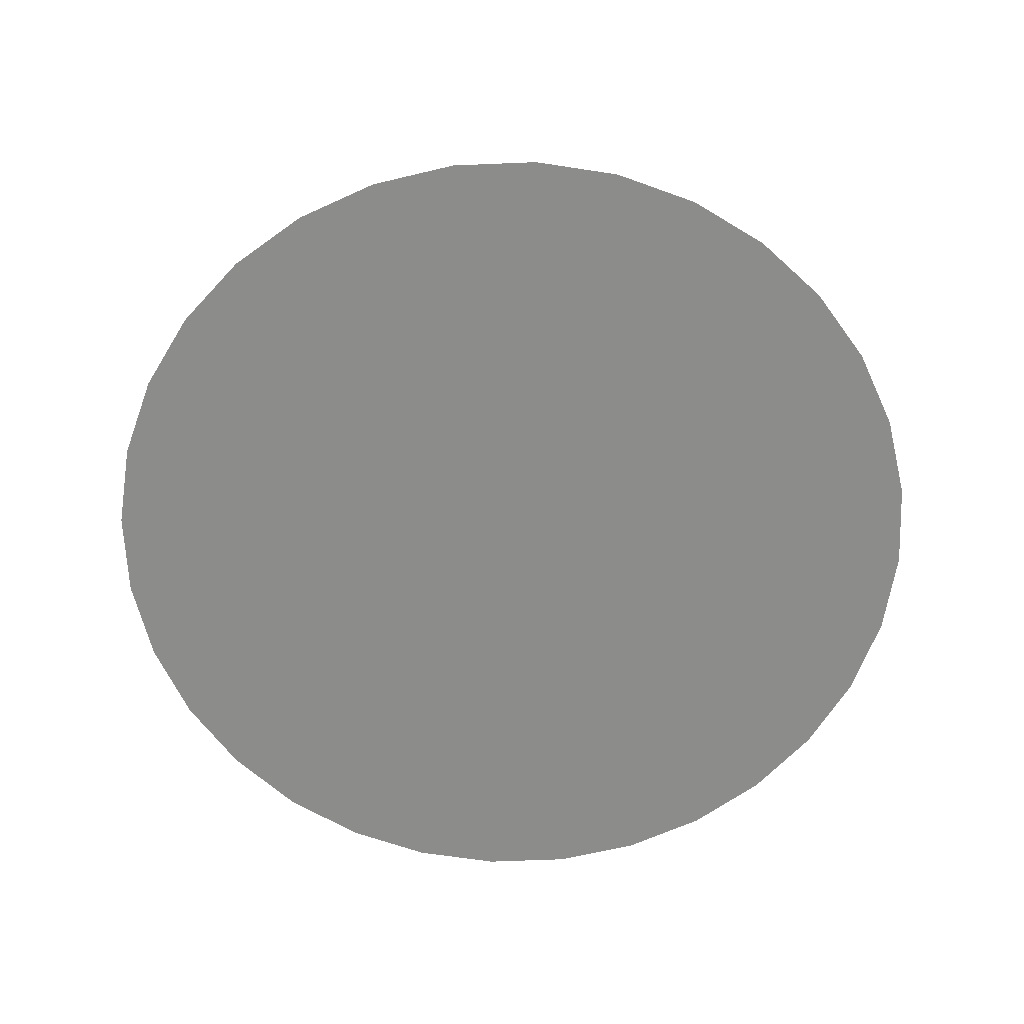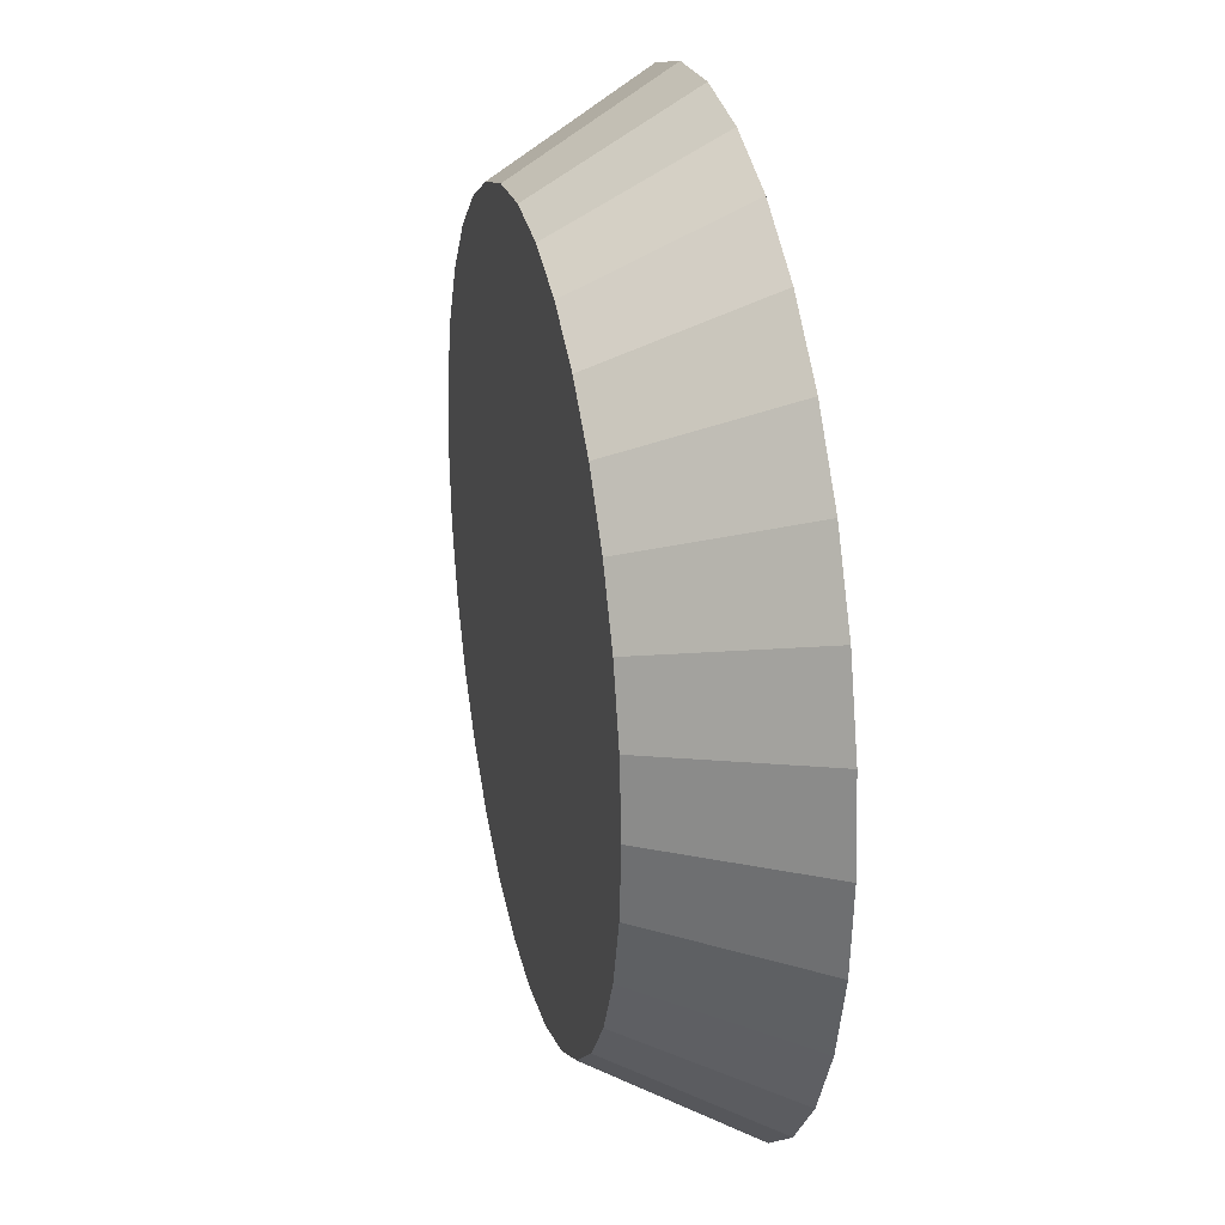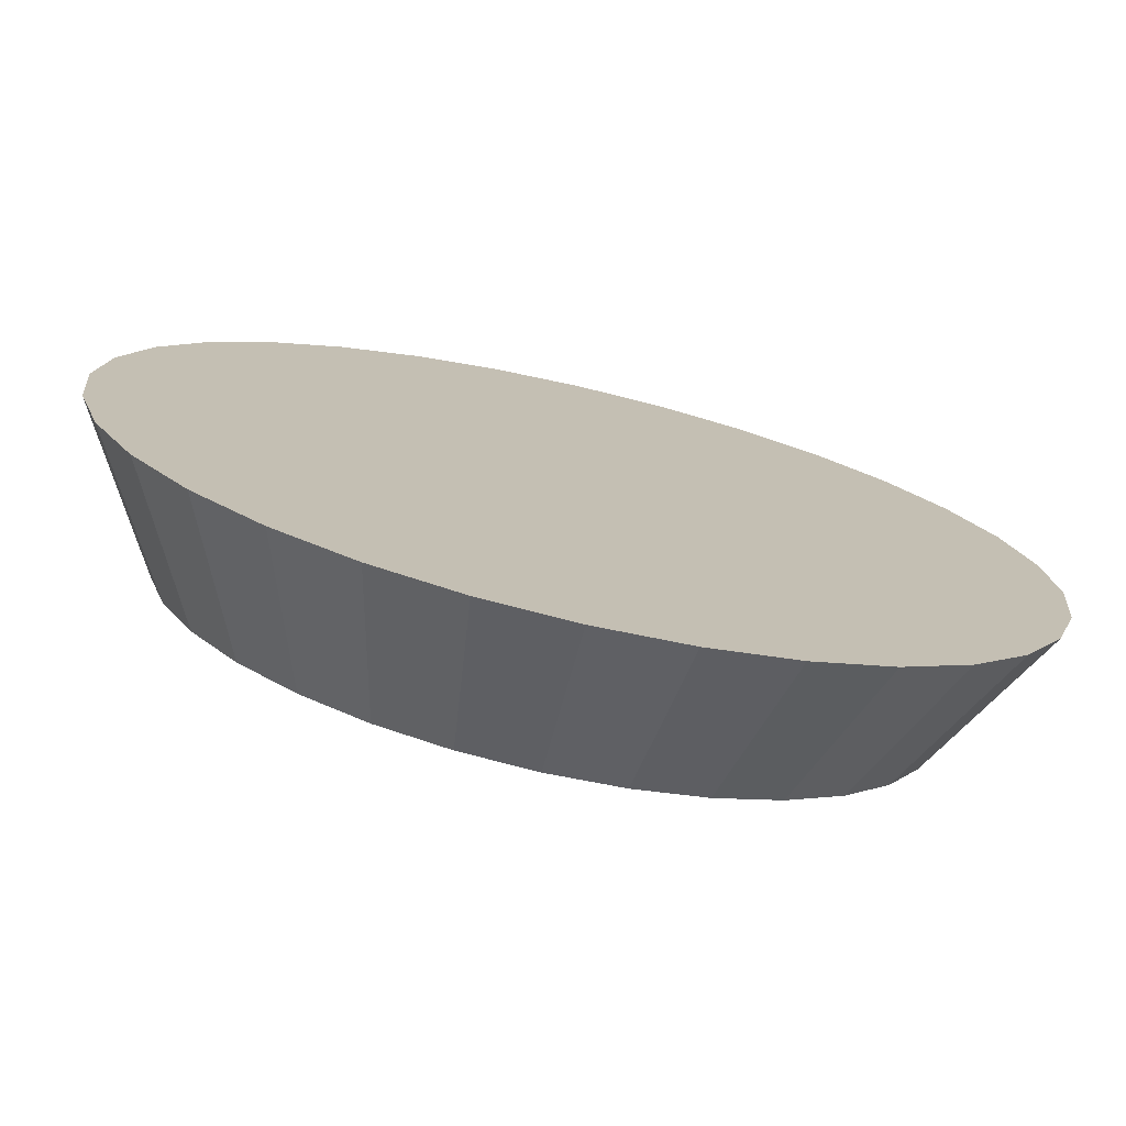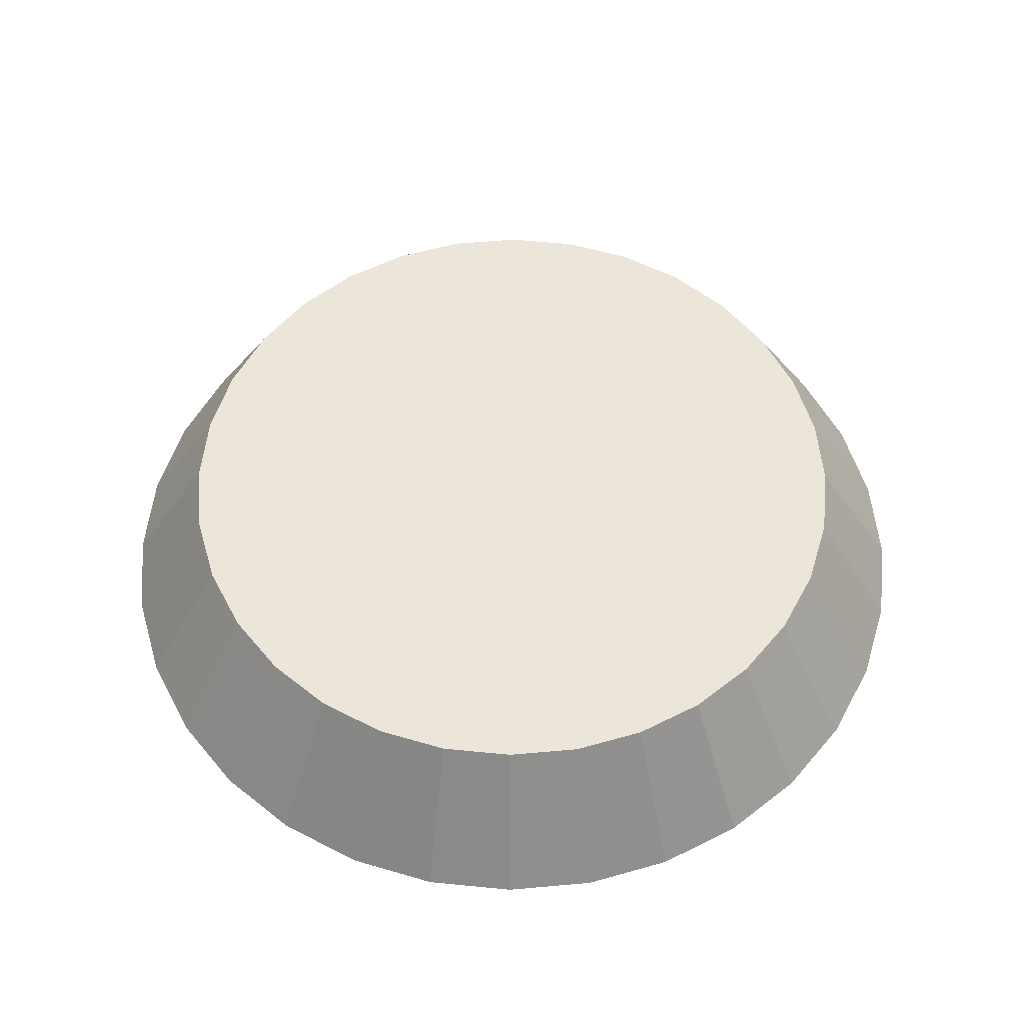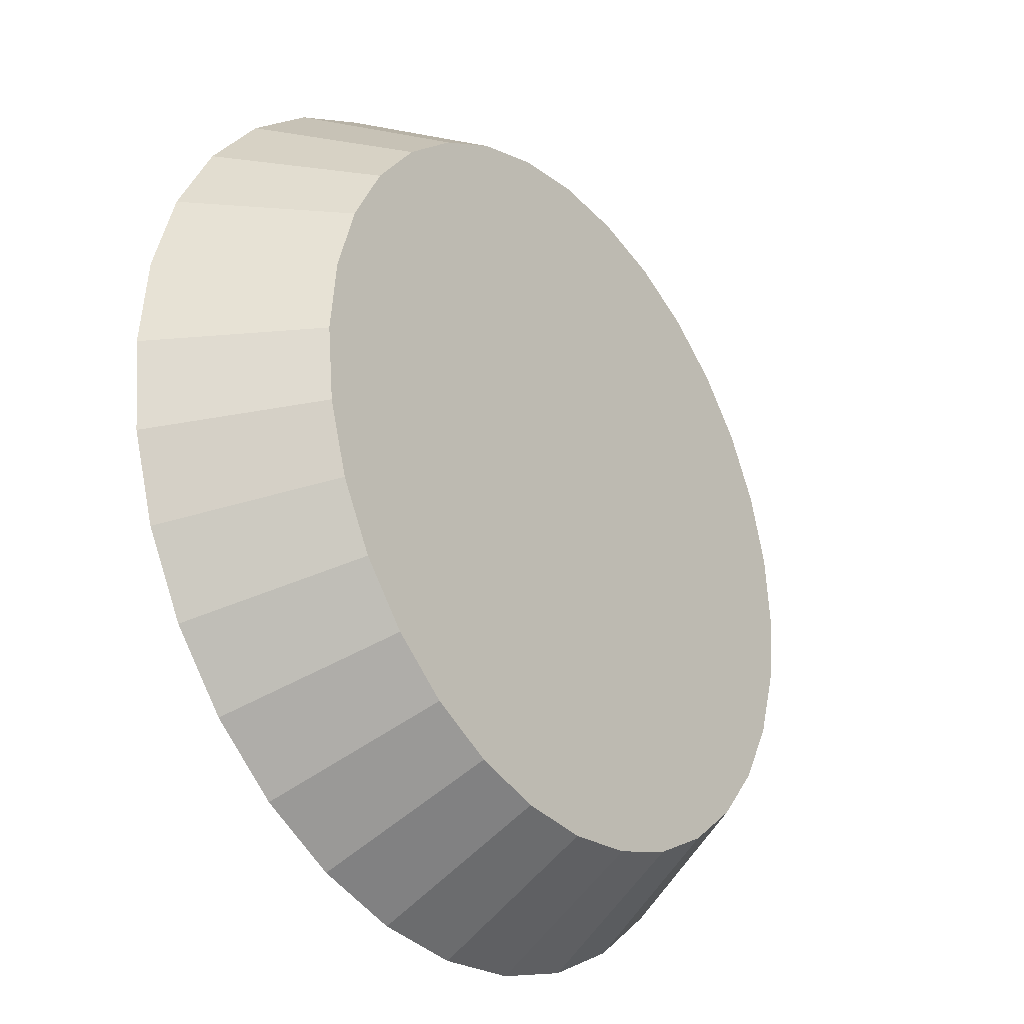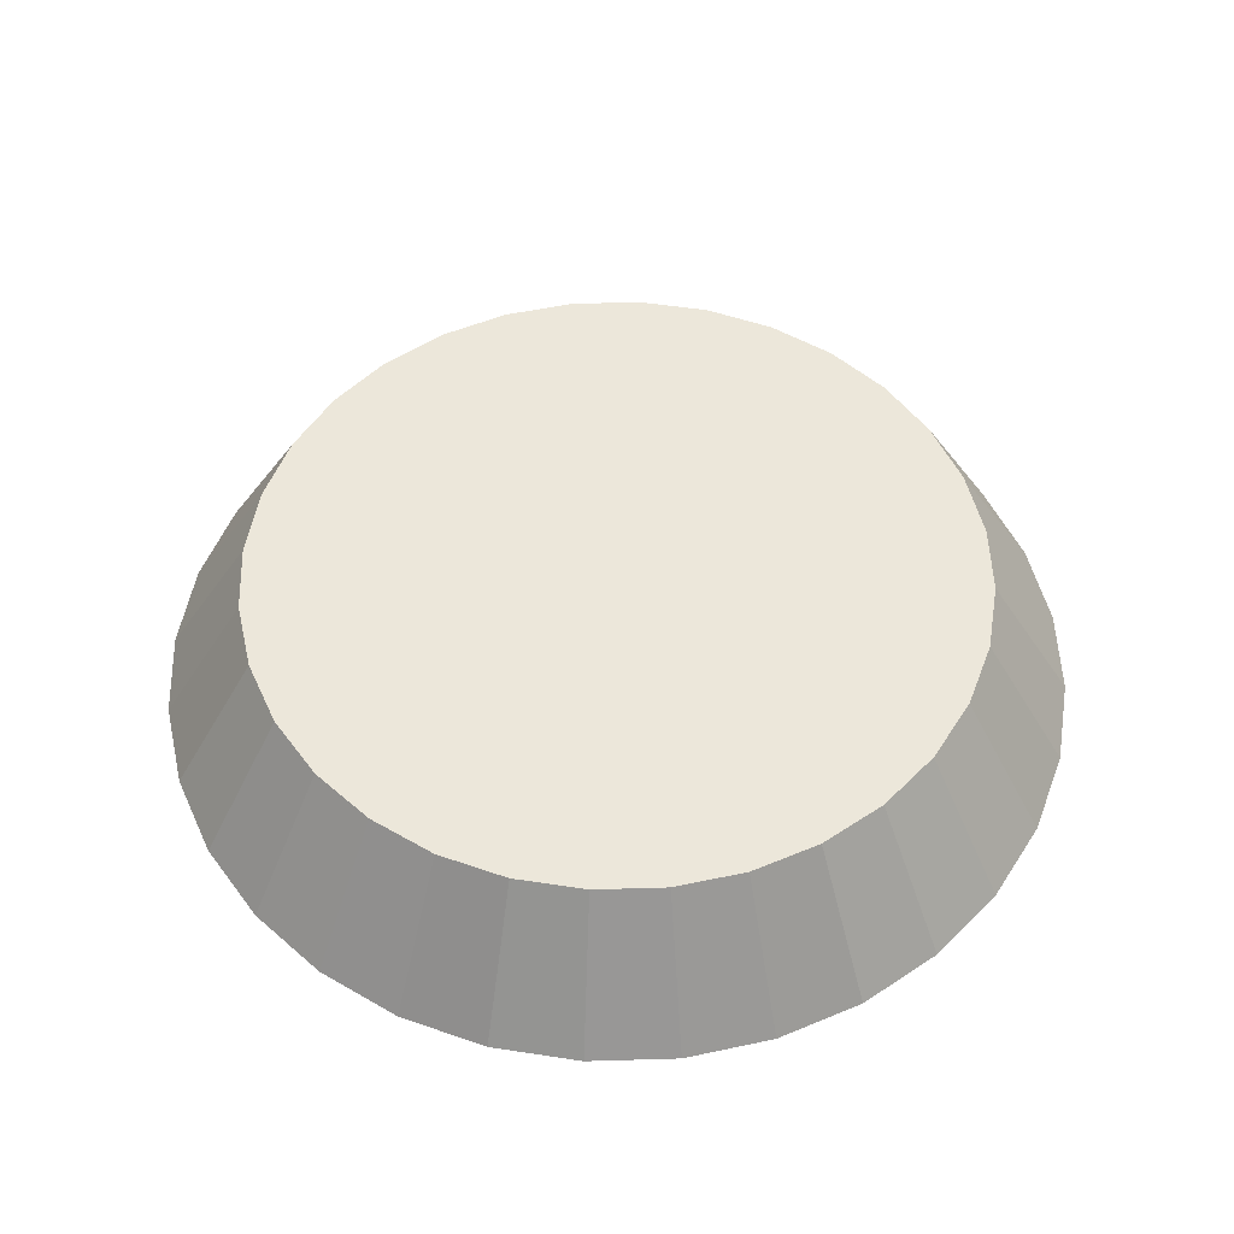
<metadata>
{"format":"obj","ext":"obj","renderer":"f3d","projection":"perspective","resolution":1024,"background":"white","views":[{"elev":-64.1,"azim":143.0,"up":"+Y"},{"elev":26.9,"azim":-102.7,"up":"+Z"},{"elev":-75.0,"azim":-13.0,"up":"+Z"},{"elev":55.7,"azim":90.3,"up":"+Y"},{"elev":-29.1,"azim":127.4,"up":"+Z"},{"elev":51.8,"azim":138.8,"up":"+Y"}]}
</metadata>
<code>
o Command_Collider_Cylinder.001
v -0 0.00546 -2.186
v -0 0.7356 -1.763
v 0.4265 0.00546 -2.144
v 0.3439 0.7356 -1.729
v 0.8366 0.00546 -2.02
v 0.6746 0.7356 -1.629
v 1.215 0.00546 -1.818
v 0.9794 0.7356 -1.466
v 1.546 0.00546 -1.546
v 1.247 0.7356 -1.247
v 1.818 0.00546 -1.215
v 1.466 0.7356 -0.9794
v 2.02 0.00546 -0.8366
v 1.629 0.7356 -0.6746
v 2.144 0.00546 -0.4265
v 1.729 0.7356 -0.3439
v 2.186 0.00546 0
v 1.763 0.7356 -0
v 2.144 0.00546 0.4265
v 1.729 0.7356 0.3439
v 2.02 0.00546 0.8366
v 1.629 0.7356 0.6746
v 1.818 0.00546 1.215
v 1.466 0.7356 0.9794
v 1.546 0.00546 1.546
v 1.247 0.7356 1.247
v 1.215 0.00546 1.818
v 0.9794 0.7356 1.466
v 0.8366 0.00546 2.02
v 0.6746 0.7356 1.629
v 0.4265 0.00546 2.144
v 0.3439 0.7356 1.729
v -1e-06 0.00546 2.186
v -1e-06 0.7356 1.763
v -0.4265 0.00546 2.144
v -0.3439 0.7356 1.729
v -0.8366 0.00546 2.02
v -0.6746 0.7356 1.629
v -1.215 0.00546 1.818
v -0.9794 0.7356 1.466
v -1.546 0.00546 1.546
v -1.247 0.7356 1.247
v -1.818 0.00546 1.215
v -1.466 0.7356 0.9794
v -2.02 0.00546 0.8366
v -1.629 0.7356 0.6746
v -2.144 0.00546 0.4265
v -1.729 0.7356 0.3439
v -2.186 0.00546 -2e-06
v -1.763 0.7356 -2e-06
v -2.144 0.00546 -0.4265
v -1.729 0.7356 -0.3439
v -2.02 0.00546 -0.8366
v -1.629 0.7356 -0.6746
v -1.818 0.00546 -1.215
v -1.466 0.7356 -0.9794
v -1.546 0.00546 -1.546
v -1.247 0.7356 -1.247
v -1.215 0.00546 -1.818
v -0.9794 0.7356 -1.466
v -0.8366 0.00546 -2.02
v -0.6746 0.7356 -1.629
v -0.4265 0.00546 -2.144
v -0.3439 0.7356 -1.729
f 1 2 4 3
f 3 4 6 5
f 5 6 8 7
f 7 8 10 9
f 9 10 12 11
f 11 12 14 13
f 13 14 16 15
f 15 16 18 17
f 17 18 20 19
f 19 20 22 21
f 21 22 24 23
f 23 24 26 25
f 25 26 28 27
f 27 28 30 29
f 29 30 32 31
f 31 32 34 33
f 33 34 36 35
f 35 36 38 37
f 37 38 40 39
f 39 40 42 41
f 41 42 44 43
f 43 44 46 45
f 45 46 48 47
f 47 48 50 49
f 49 50 52 51
f 51 52 54 53
f 53 54 56 55
f 55 56 58 57
f 57 58 60 59
f 59 60 62 61
f 4 2 64 62 60 58 56 54 52 50 48 46 44 42 40 38 36 34 32 30 28 26 24 22 20 18 16 14 12 10 8 6
f 61 62 64 63
f 63 64 2 1
f 1 3 5 7 9 11 13 15 17 19 21 23 25 27 29 31 33 35 37 39 41 43 45 47 49 51 53 55 57 59 61 63

</code>
